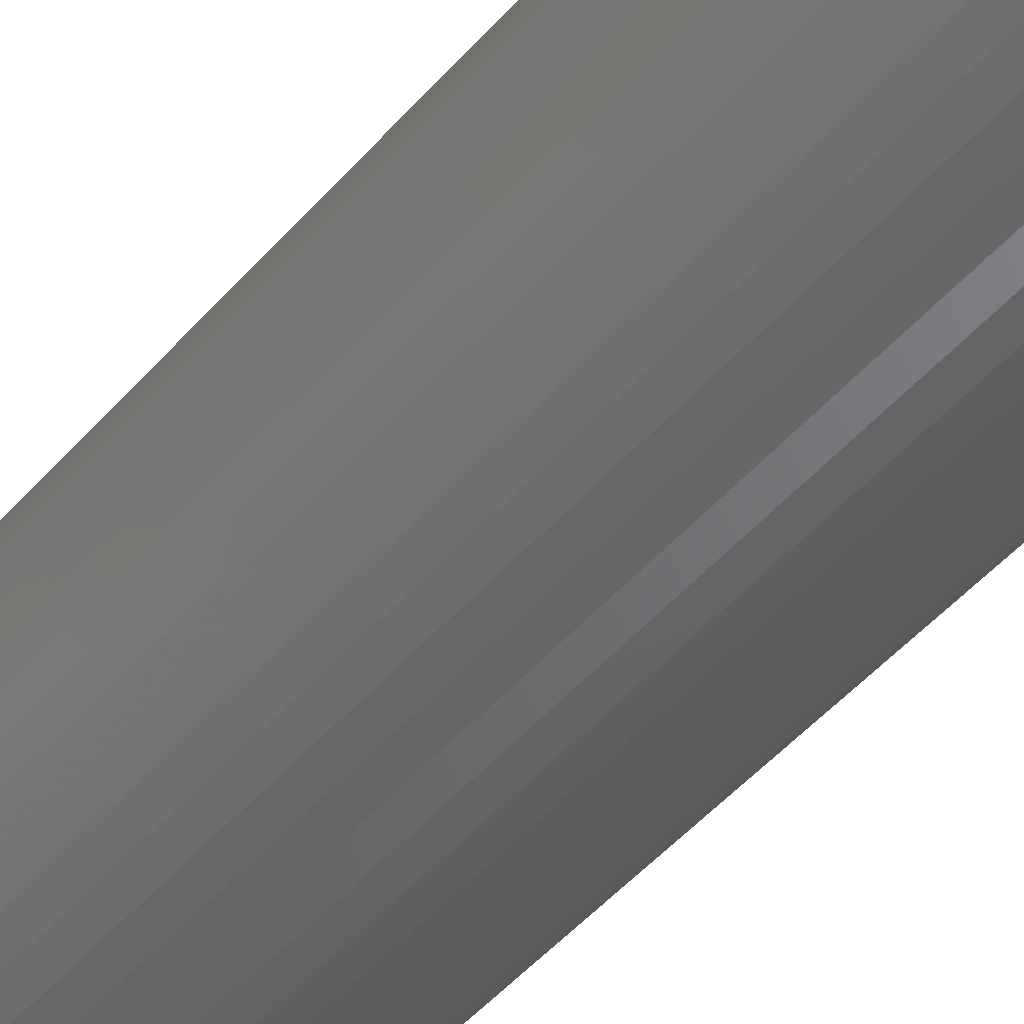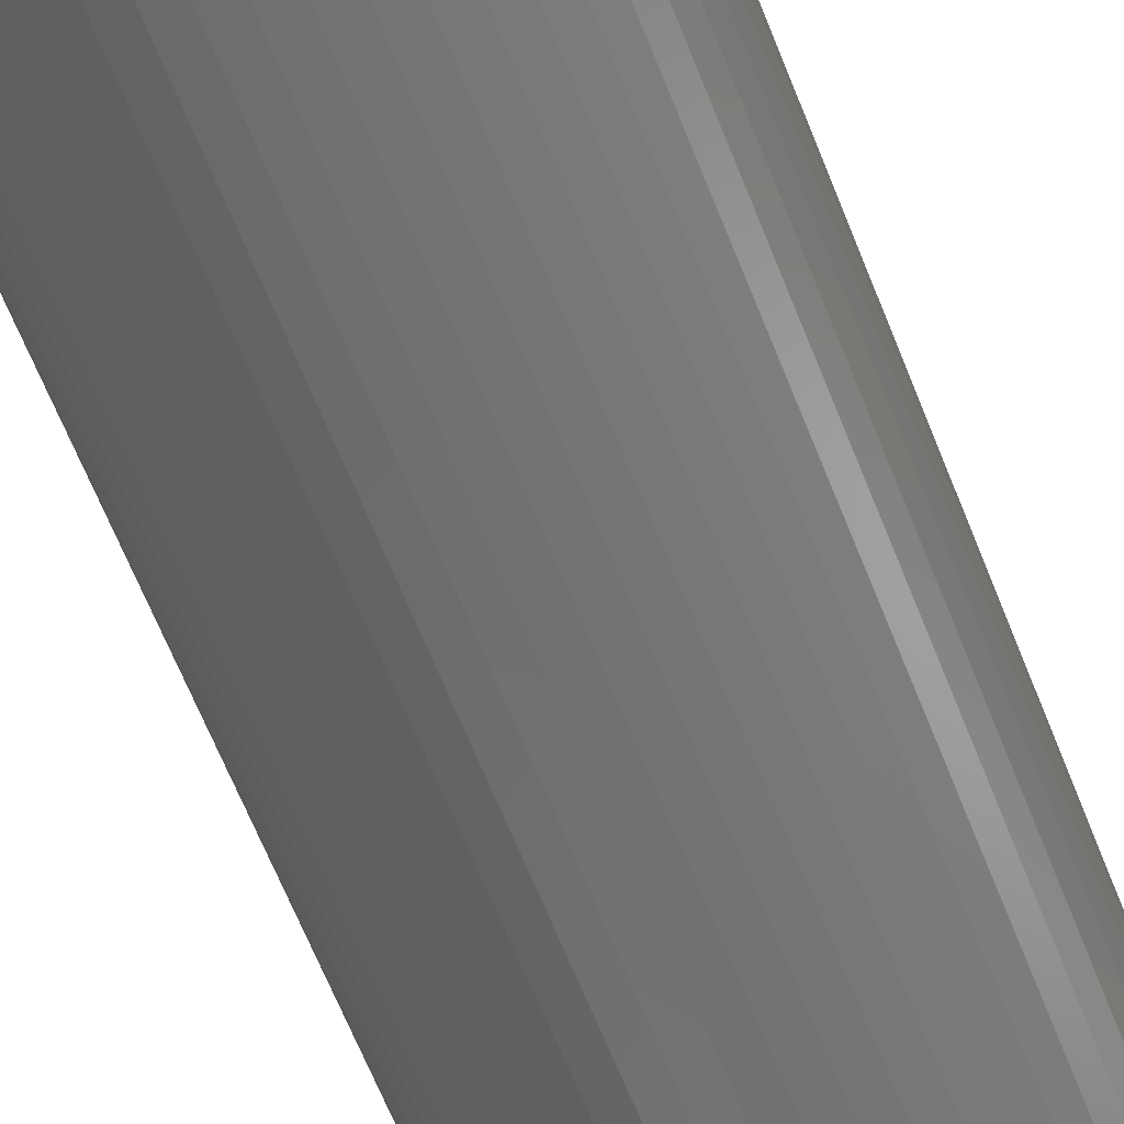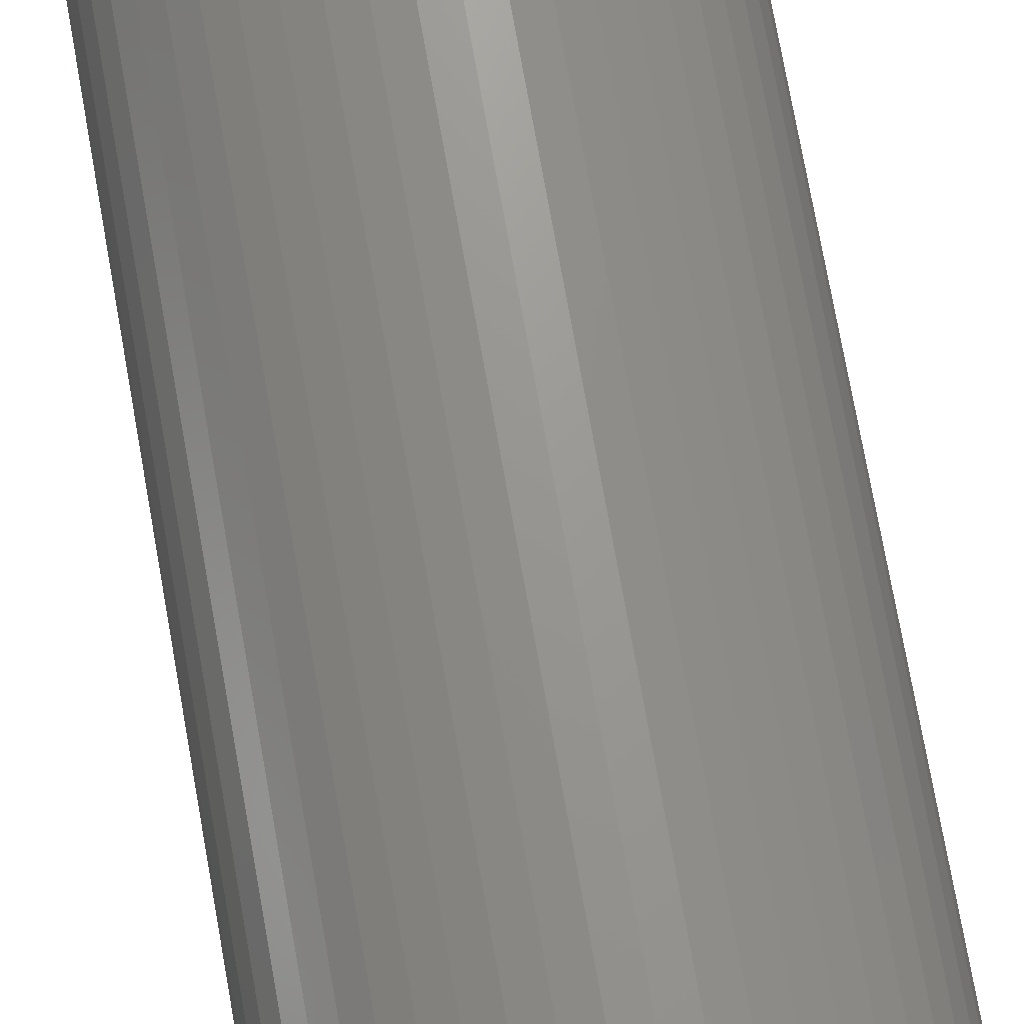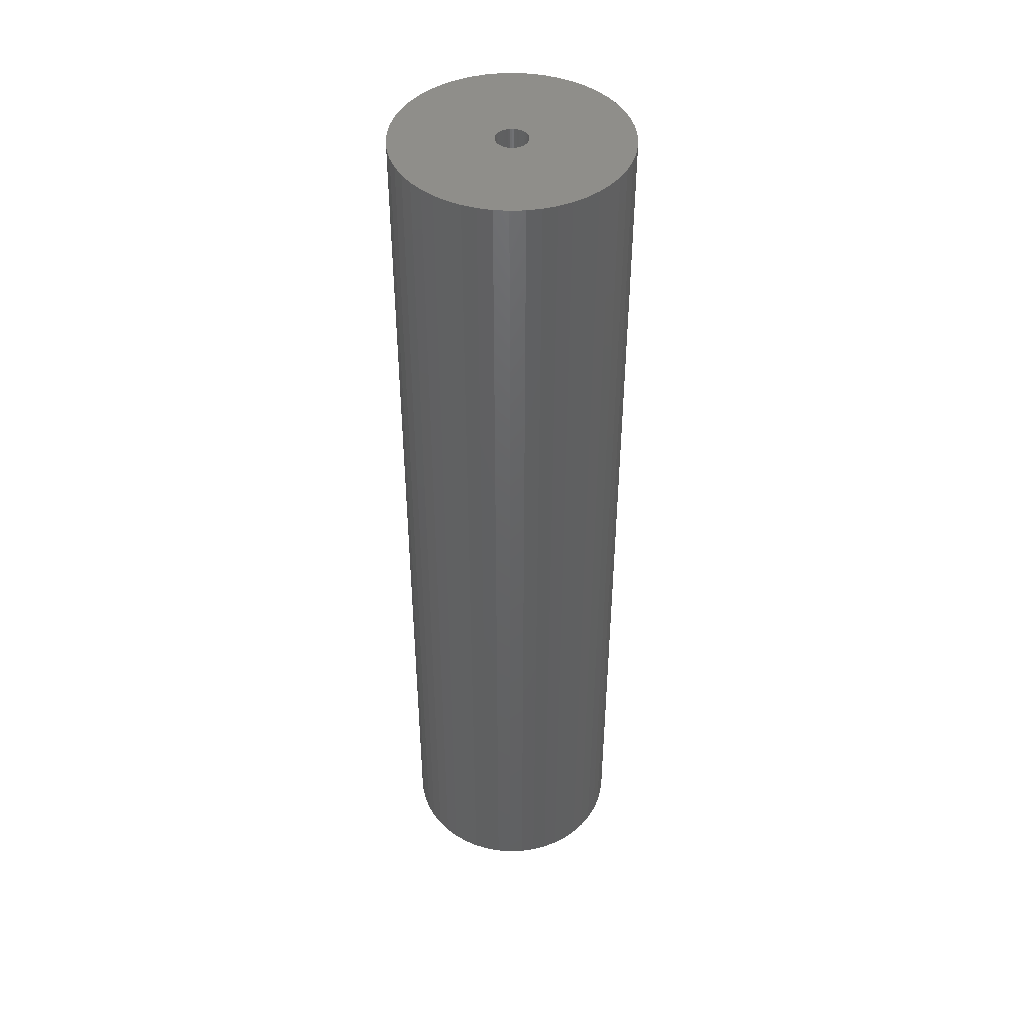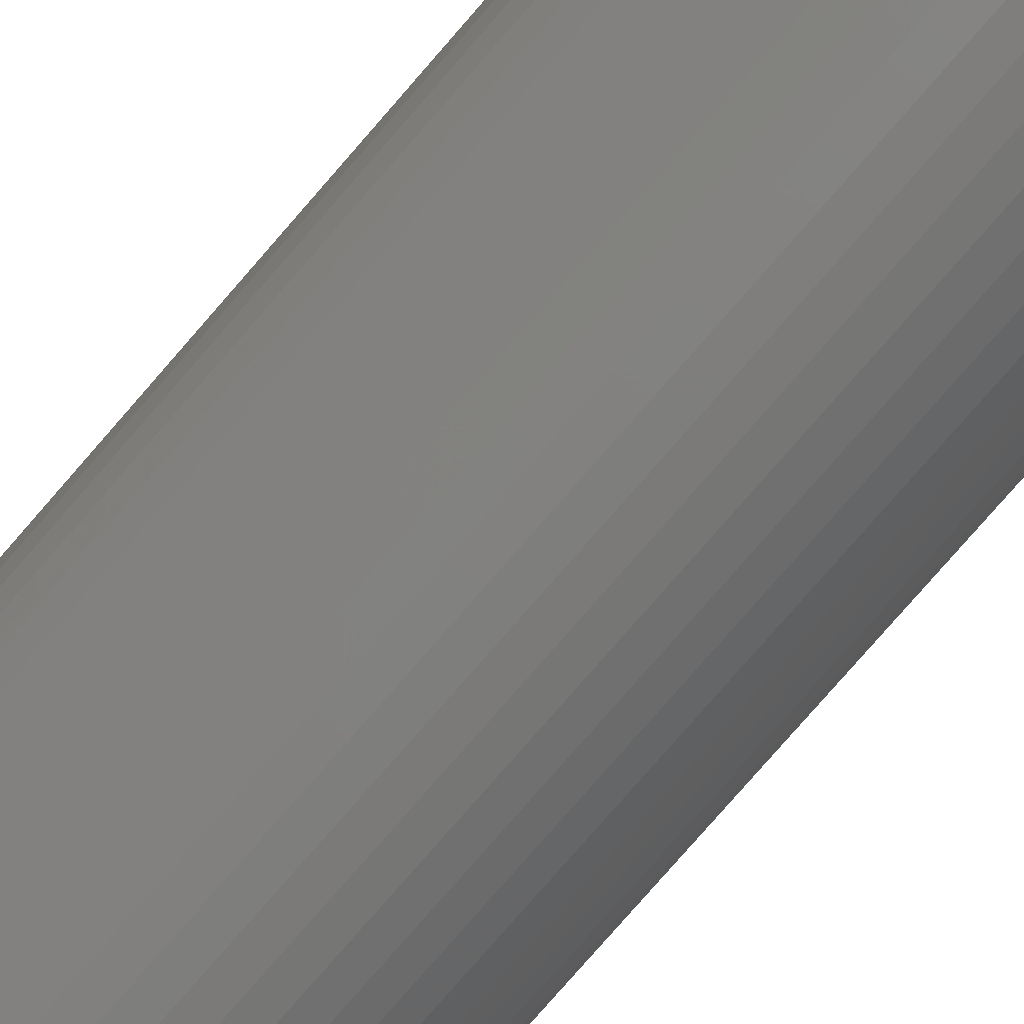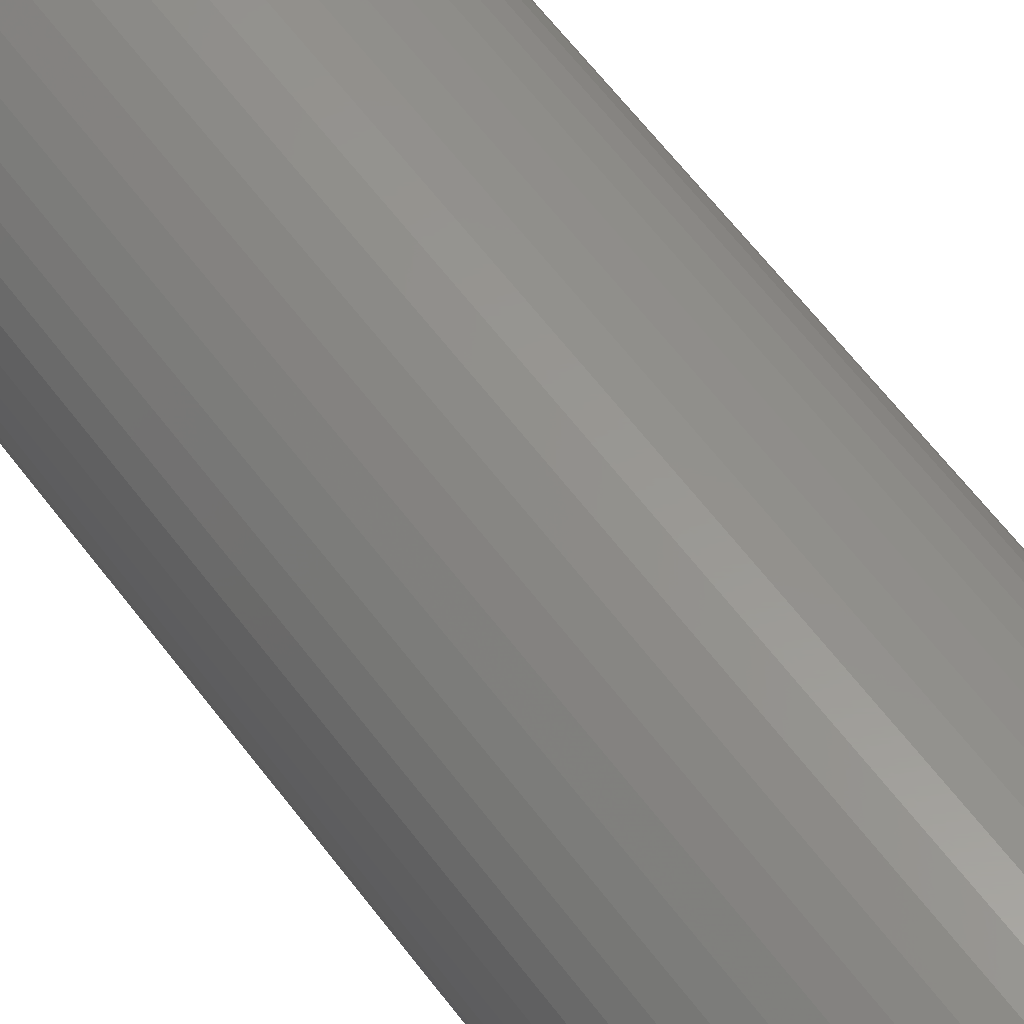
<metadata>
{"format":"stl","ext":"stl","renderer":"f3d","projection":"perspective","resolution":1024,"background":"white","views":[{"elev":-45.9,"azim":142.3,"up":"+Y"},{"elev":-60.2,"azim":20.8,"up":"+Y"},{"elev":70.5,"azim":170.1,"up":"+Y"},{"elev":44.2,"azim":148.7,"up":"+Z"},{"elev":-77.8,"azim":-40.9,"up":"+Y"},{"elev":58.7,"azim":-35.9,"up":"+Y"}]}
</metadata>
<code>
# stl→obj: 200 verts, 400 faces
v 11.25 0 46.5
v 11.16 1.41 -46.5
v 11.16 1.41 46.5
v 11.25 0 -46.5
v -11.25 0 -46.5
v -11.16 1.41 46.5
v -11.16 1.41 -46.5
v -11.25 0 46.5
v 0.7064 11.23 -46.5
v -0.7064 11.23 46.5
v 0.7064 11.23 46.5
v -0.7064 11.23 -46.5
v -0.7064 -11.23 -46.5
v 0.7064 -11.23 46.5
v -0.7064 -11.23 46.5
v 0.7064 -11.23 -46.5
v 8.201 7.701 -46.5
v 7.171 8.668 46.5
v 8.201 7.701 46.5
v 7.171 8.668 -46.5
v -7.171 8.668 -46.5
v -8.201 7.701 46.5
v -7.171 8.668 46.5
v -8.201 7.701 -46.5
v -3.476 10.7 -46.5
v -4.79 10.18 46.5
v -3.476 10.7 46.5
v -4.79 10.18 -46.5
v 10.46 4.141 46.5
v 9.858 5.42 -46.5
v 9.858 5.42 46.5
v 10.46 4.141 -46.5
v 10.9 2.798 -46.5
v 10.9 2.798 46.5
v 4.79 10.18 -46.5
v 3.476 10.7 46.5
v 4.79 10.18 46.5
v 3.476 10.7 -46.5
v 6.028 9.499 46.5
v 6.028 9.499 -46.5
v -10.46 4.141 -46.5
v -9.858 5.42 46.5
v -9.858 5.42 -46.5
v -10.46 4.141 46.5
v 1.55 0 46.5
v 1.538 0.1943 46.5
v 11.16 -1.41 46.5
v 1.501 0.3855 46.5
v 1.538 -0.1943 46.5
v 1.441 0.5706 46.5
v 10.9 -2.798 46.5
v 1.358 0.7467 46.5
v 9.101 6.613 46.5
v 1.501 -0.3855 46.5
v 1.254 0.9111 46.5
v 10.46 -4.141 46.5
v 1.13 1.061 46.5
v 1.441 -0.5706 46.5
v 0.988 1.194 46.5
v 9.858 -5.42 46.5
v 0.8305 1.309 46.5
v 1.358 -0.7467 46.5
v 0.66 1.402 46.5
v 9.101 -6.613 46.5
v 0.479 1.474 46.5
v 2.108 11.05 46.5
v 1.254 -0.9111 46.5
v 8.201 -7.701 46.5
v 0.2904 1.523 46.5
v 0.09732 1.547 46.5
v -0.09732 1.547 46.5
v -0.2904 1.523 46.5
v -2.108 11.05 46.5
v -0.479 1.474 46.5
v -0.66 1.402 46.5
v -0.8305 1.309 46.5
v -6.028 9.499 46.5
v -0.988 1.194 46.5
v -1.13 1.061 46.5
v -1.254 0.9111 46.5
v 1.13 -1.061 46.5
v 7.171 -8.668 46.5
v 0.988 -1.194 46.5
v 6.028 -9.499 46.5
v 0.8305 -1.309 46.5
v 4.79 -10.18 46.5
v 0.66 -1.402 46.5
v 3.476 -10.7 46.5
v 0.479 -1.474 46.5
v 2.108 -11.05 46.5
v 0.2904 -1.523 46.5
v 0.09732 -1.547 46.5
v -0.09732 -1.547 46.5
v -0.2904 -1.523 46.5
v -2.108 -11.05 46.5
v -0.479 -1.474 46.5
v -3.476 -10.7 46.5
v -0.66 -1.402 46.5
v -4.79 -10.18 46.5
v -0.8305 -1.309 46.5
v -6.028 -9.499 46.5
v -0.988 -1.194 46.5
v -7.171 -8.668 46.5
v -1.13 -1.061 46.5
v -8.201 -7.701 46.5
v -1.254 -0.9111 46.5
v -9.101 -6.613 46.5
v -1.358 -0.7467 46.5
v -9.858 -5.42 46.5
v -1.441 -0.5706 46.5
v -10.46 -4.141 46.5
v -1.501 -0.3855 46.5
v -10.9 -2.798 46.5
v -1.538 -0.1943 46.5
v -11.16 -1.41 46.5
v -1.55 0 46.5
v -9.101 6.613 46.5
v -1.358 0.7467 46.5
v -1.441 0.5706 46.5
v -1.501 0.3855 46.5
v -10.9 2.798 46.5
v -1.538 0.1943 46.5
v -2.108 11.05 -46.5
v 3.476 -10.7 -46.5
v 4.79 -10.18 -46.5
v 9.101 6.613 -46.5
v 2.108 11.05 -46.5
v -9.101 6.613 -46.5
v -10.9 2.798 -46.5
v -6.028 9.499 -46.5
v 11.16 -1.41 -46.5
v 6.028 -9.499 -46.5
v 7.171 -8.668 -46.5
v 8.201 -7.701 -46.5
v 10.46 -4.141 -46.5
v 9.858 -5.42 -46.5
v -10.46 -4.141 -46.5
v -10.9 -2.798 -46.5
v 9.101 -6.613 -46.5
v 10.9 -2.798 -46.5
v -8.201 -7.701 -46.5
v -7.171 -8.668 -46.5
v -9.101 -6.613 -46.5
v -9.858 -5.42 -46.5
v 1.55 0 -46.5
v 1.538 -0.1943 -46.5
v 1.501 -0.3855 -46.5
v 1.538 0.1943 -46.5
v 1.441 -0.5706 -46.5
v 1.358 -0.7467 -46.5
v 1.501 0.3855 -46.5
v 1.254 -0.9111 -46.5
v 1.13 -1.061 -46.5
v 1.441 0.5706 -46.5
v 0.988 -1.194 -46.5
v 0.8305 -1.309 -46.5
v 1.358 0.7467 -46.5
v 0.66 -1.402 -46.5
v 0.479 -1.474 -46.5
v 2.108 -11.05 -46.5
v 1.254 0.9111 -46.5
v 0.2904 -1.523 -46.5
v 0.09732 -1.547 -46.5
v -0.09732 -1.547 -46.5
v -0.2904 -1.523 -46.5
v -2.108 -11.05 -46.5
v -0.479 -1.474 -46.5
v -3.476 -10.7 -46.5
v -0.66 -1.402 -46.5
v -4.79 -10.18 -46.5
v -0.8305 -1.309 -46.5
v -6.028 -9.499 -46.5
v -0.988 -1.194 -46.5
v -1.13 -1.061 -46.5
v -1.254 -0.9111 -46.5
v 1.13 1.061 -46.5
v 0.988 1.194 -46.5
v 0.8305 1.309 -46.5
v 0.66 1.402 -46.5
v 0.479 1.474 -46.5
v 0.2904 1.523 -46.5
v 0.09732 1.547 -46.5
v -0.09732 1.547 -46.5
v -0.2904 1.523 -46.5
v -0.479 1.474 -46.5
v -0.66 1.402 -46.5
v -0.8305 1.309 -46.5
v -0.988 1.194 -46.5
v -1.13 1.061 -46.5
v -1.254 0.9111 -46.5
v -1.358 0.7467 -46.5
v -1.441 0.5706 -46.5
v -1.501 0.3855 -46.5
v -1.538 0.1943 -46.5
v -1.55 0 -46.5
v -1.358 -0.7467 -46.5
v -1.441 -0.5706 -46.5
v -1.501 -0.3855 -46.5
v -1.538 -0.1943 -46.5
v -11.16 -1.41 -46.5
f 1 2 3
f 2 1 4
f 5 6 7
f 6 5 8
f 9 10 11
f 10 9 12
f 13 14 15
f 14 13 16
f 17 18 19
f 18 17 20
f 21 22 23
f 22 21 24
f 25 26 27
f 26 25 28
f 29 30 31
f 30 29 32
f 3 33 34
f 33 3 2
f 35 36 37
f 36 35 38
f 20 39 18
f 39 20 40
f 41 42 43
f 42 41 44
f 45 1 3
f 46 3 34
f 1 45 47
f 48 34 29
f 49 47 45
f 50 29 31
f 47 49 51
f 52 31 53
f 54 51 49
f 55 53 19
f 51 54 56
f 57 19 18
f 58 56 54
f 59 18 39
f 56 58 60
f 61 39 37
f 62 60 58
f 63 37 36
f 60 62 64
f 65 36 66
f 67 64 62
f 64 67 68
f 3 46 45
f 34 48 46
f 29 50 48
f 31 52 50
f 53 55 52
f 19 57 55
f 18 59 57
f 39 61 59
f 69 66 11
f 37 63 61
f 36 65 63
f 66 69 65
f 11 70 69
f 11 71 70
f 10 71 11
f 71 10 72
f 73 72 10
f 72 73 74
f 27 74 73
f 74 27 75
f 26 75 27
f 75 26 76
f 77 76 26
f 76 77 78
f 23 78 77
f 78 23 79
f 79 22 80
f 22 79 23
f 81 68 67
f 68 81 82
f 83 82 81
f 82 83 84
f 85 84 83
f 84 85 86
f 87 86 85
f 86 87 88
f 89 88 87
f 88 89 90
f 91 90 89
f 90 91 14
f 92 14 91
f 93 14 92
f 15 93 94
f 95 94 96
f 97 96 98
f 93 15 14
f 99 98 100
f 101 100 102
f 103 102 104
f 105 104 106
f 107 106 108
f 109 108 110
f 111 110 112
f 113 112 114
f 94 95 15
f 115 114 116
f 117 80 22
f 80 117 118
f 96 97 95
f 42 118 117
f 98 99 97
f 118 42 119
f 100 101 99
f 44 119 42
f 102 103 101
f 119 44 120
f 104 105 103
f 121 120 44
f 106 107 105
f 120 121 122
f 108 109 107
f 6 122 121
f 110 111 109
f 122 6 116
f 112 113 111
f 8 116 6
f 114 115 113
f 116 8 115
f 123 27 73
f 27 123 25
f 124 86 88
f 86 124 125
f 34 32 29
f 32 34 33
f 53 17 19
f 17 53 126
f 31 126 53
f 126 31 30
f 38 66 36
f 66 38 127
f 127 11 66
f 11 127 9
f 40 37 39
f 37 40 35
f 43 117 128
f 117 43 42
f 128 22 24
f 22 128 117
f 129 44 41
f 44 129 121
f 7 121 129
f 121 7 6
f 28 77 26
f 77 28 130
f 130 23 77
f 23 130 21
f 12 73 10
f 73 12 123
f 47 4 1
f 4 47 131
f 125 84 86
f 84 125 132
f 133 68 82
f 68 133 134
f 60 135 56
f 135 60 136
f 137 113 138
f 113 137 111
f 68 139 64
f 139 68 134
f 51 131 47
f 131 51 140
f 56 140 51
f 140 56 135
f 141 103 105
f 103 141 142
f 143 109 144
f 109 143 107
f 145 4 131
f 146 131 140
f 4 145 2
f 147 140 135
f 148 2 145
f 149 135 136
f 2 148 33
f 150 136 139
f 151 33 148
f 152 139 134
f 33 151 32
f 153 134 133
f 154 32 151
f 155 133 132
f 32 154 30
f 156 132 125
f 157 30 154
f 158 125 124
f 30 157 126
f 159 124 160
f 161 126 157
f 126 161 17
f 131 146 145
f 140 147 146
f 135 149 147
f 136 150 149
f 139 152 150
f 134 153 152
f 133 155 153
f 132 156 155
f 162 160 16
f 125 158 156
f 124 159 158
f 160 162 159
f 16 163 162
f 16 164 163
f 13 164 16
f 164 13 165
f 166 165 13
f 165 166 167
f 168 167 166
f 167 168 169
f 170 169 168
f 169 170 171
f 172 171 170
f 171 172 173
f 142 173 172
f 173 142 174
f 174 141 175
f 141 174 142
f 176 17 161
f 17 176 20
f 177 20 176
f 20 177 40
f 178 40 177
f 40 178 35
f 179 35 178
f 35 179 38
f 180 38 179
f 38 180 127
f 181 127 180
f 127 181 9
f 182 9 181
f 183 9 182
f 12 183 184
f 123 184 185
f 25 185 186
f 183 12 9
f 28 186 187
f 130 187 188
f 21 188 189
f 24 189 190
f 128 190 191
f 43 191 192
f 41 192 193
f 129 193 194
f 184 123 12
f 7 194 195
f 143 175 141
f 175 143 196
f 185 25 123
f 144 196 143
f 186 28 25
f 196 144 197
f 187 130 28
f 137 197 144
f 188 21 130
f 197 137 198
f 189 24 21
f 138 198 137
f 190 128 24
f 198 138 199
f 191 43 128
f 200 199 138
f 192 41 43
f 199 200 195
f 193 129 41
f 5 195 200
f 194 7 129
f 195 5 7
f 160 88 90
f 88 160 124
f 16 90 14
f 90 16 160
f 132 82 84
f 82 132 133
f 64 136 60
f 136 64 139
f 166 15 95
f 15 166 13
f 170 97 99
f 97 170 168
f 142 101 103
f 101 142 172
f 168 95 97
f 95 168 166
f 141 107 143
f 107 141 105
f 144 111 137
f 111 144 109
f 138 115 200
f 115 138 113
f 200 8 5
f 8 200 115
f 172 99 101
f 99 172 170
f 154 52 157
f 52 154 50
f 120 192 119
f 192 120 193
f 157 55 161
f 55 157 52
f 181 65 69
f 65 181 180
f 180 63 65
f 63 180 179
f 186 74 75
f 74 186 185
f 119 191 118
f 191 119 192
f 146 45 145
f 45 146 49
f 156 87 85
f 87 156 158
f 182 69 70
f 69 182 181
f 178 59 61
f 59 178 177
f 80 189 79
f 189 80 190
f 187 75 76
f 75 187 186
f 188 76 78
f 76 188 187
f 145 46 148
f 46 145 45
f 153 83 81
f 83 153 155
f 149 54 147
f 54 149 58
f 164 94 93
f 94 164 165
f 148 48 151
f 48 148 46
f 151 50 154
f 50 151 48
f 177 57 59
f 57 177 176
f 161 57 176
f 57 161 55
f 183 70 71
f 70 183 182
f 179 61 63
f 61 179 178
f 116 194 122
f 194 116 195
f 122 193 120
f 193 122 194
f 118 190 80
f 190 118 191
f 184 71 72
f 71 184 183
f 185 72 74
f 72 185 184
f 189 78 79
f 78 189 188
f 147 49 146
f 49 147 54
f 152 62 150
f 62 152 67
f 150 58 149
f 58 150 62
f 165 96 94
f 96 165 167
f 153 67 152
f 67 153 81
f 167 98 96
f 98 167 169
f 114 195 116
f 195 114 199
f 110 198 112
f 198 110 197
f 104 175 106
f 175 104 174
f 162 92 91
f 92 162 163
f 158 89 87
f 89 158 159
f 159 91 89
f 91 159 162
f 155 85 83
f 85 155 156
f 173 104 102
f 104 173 174
f 163 93 92
f 93 163 164
f 171 102 100
f 102 171 173
f 169 100 98
f 100 169 171
f 112 199 114
f 199 112 198
f 106 196 108
f 196 106 175
f 108 197 110
f 197 108 196

</code>
